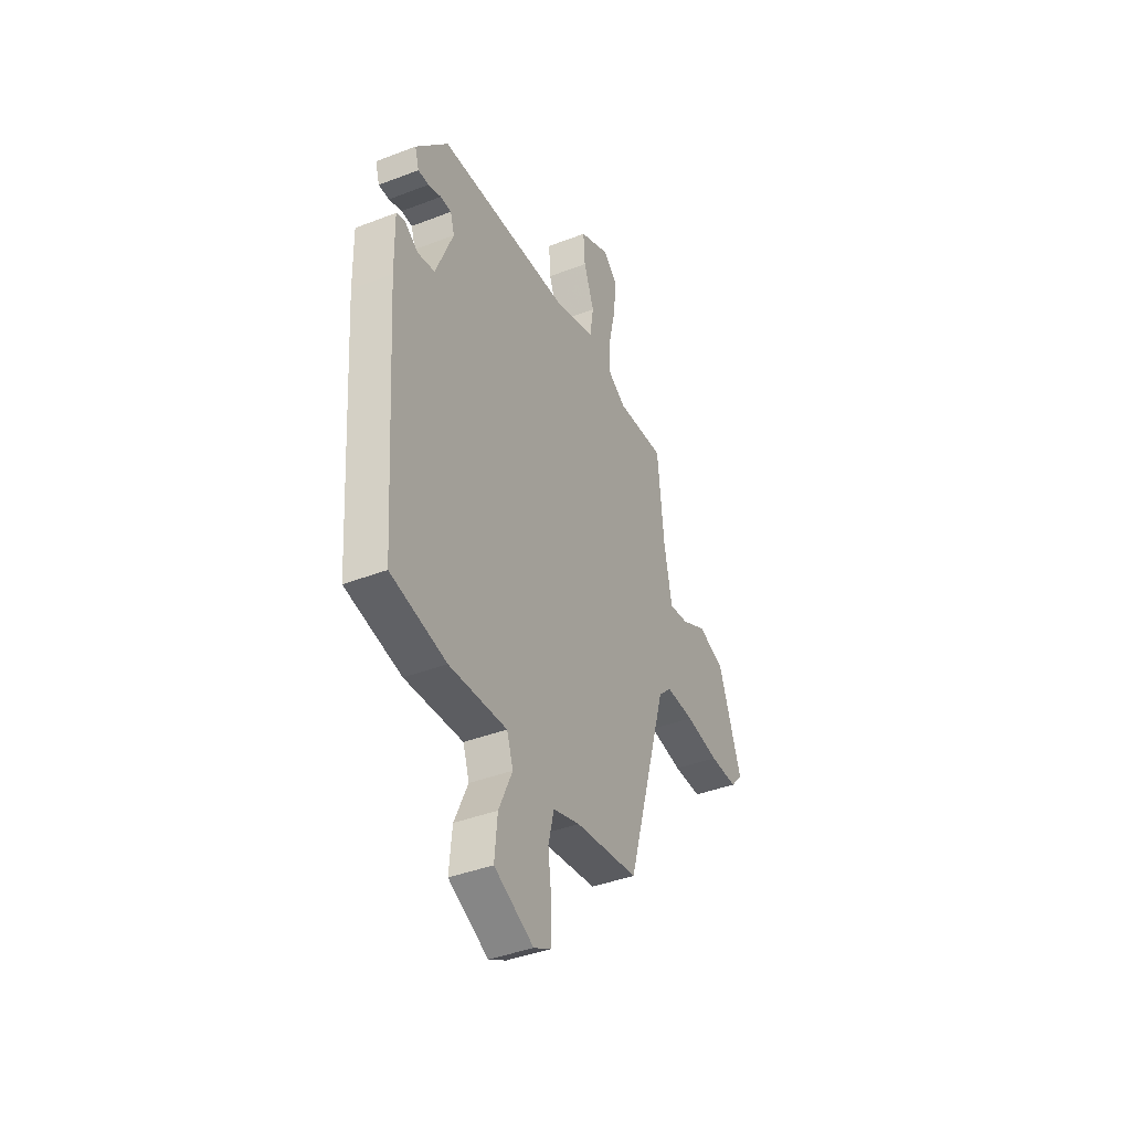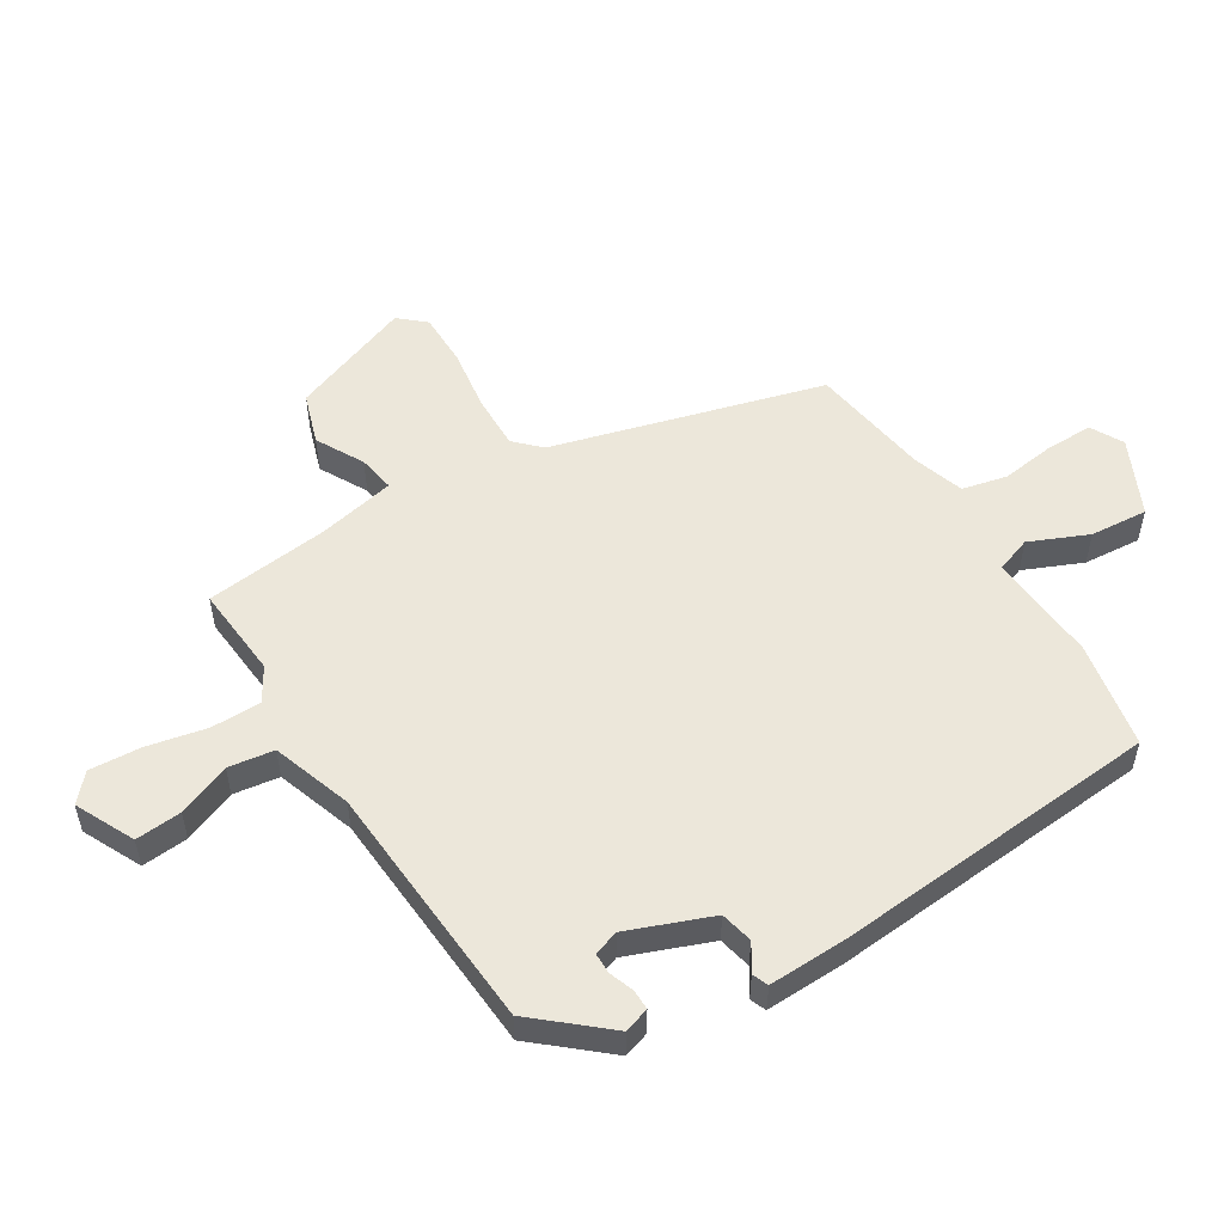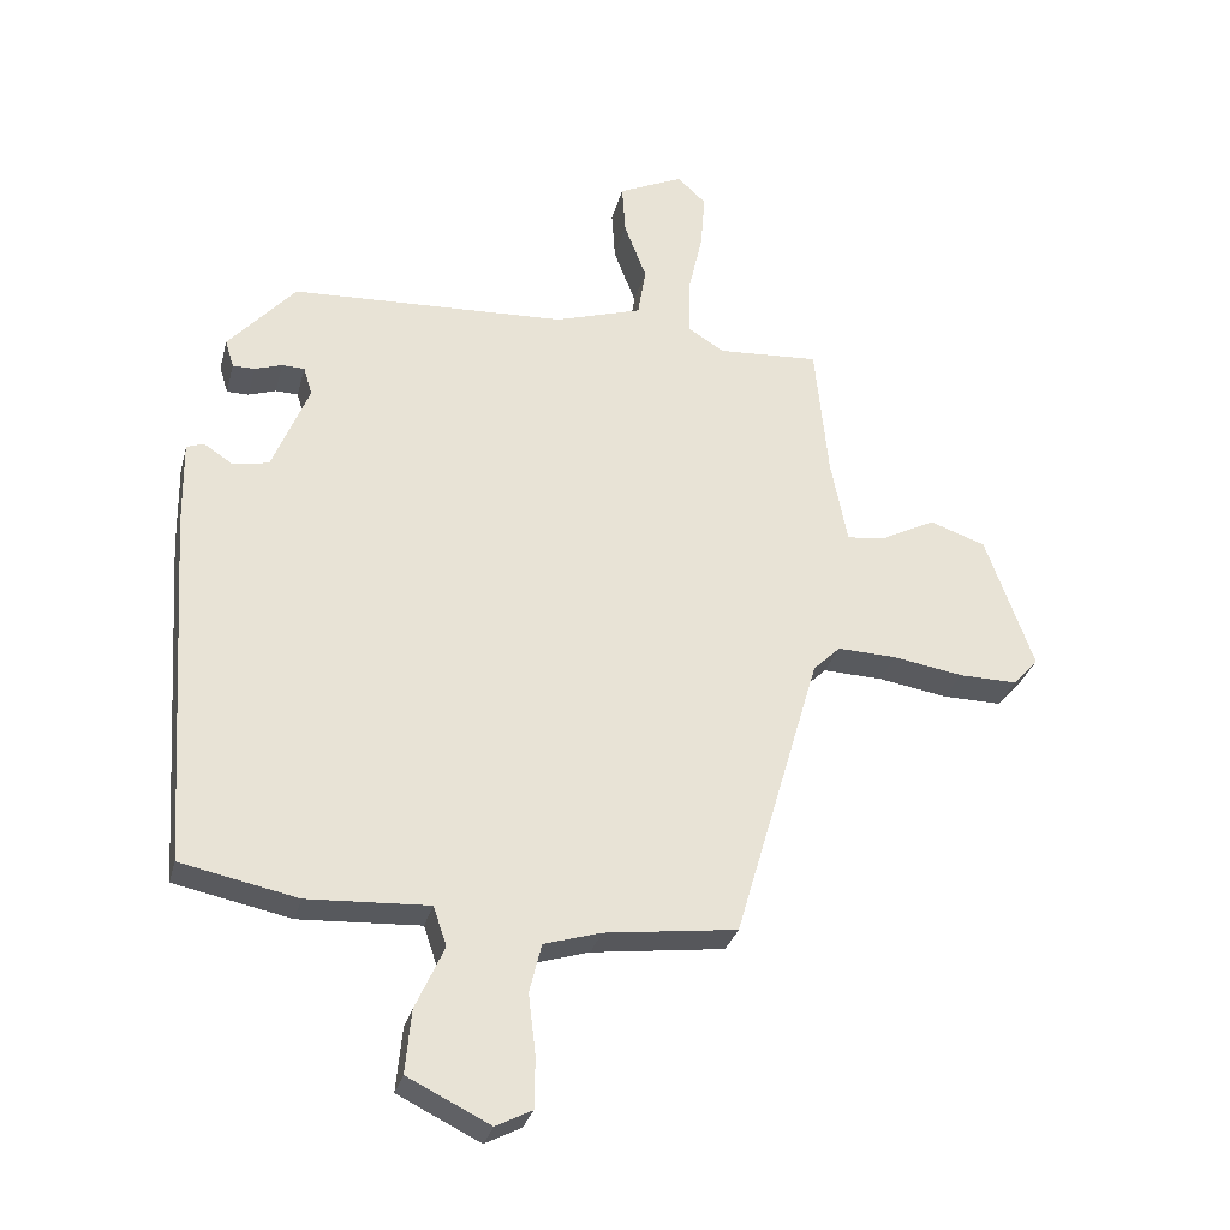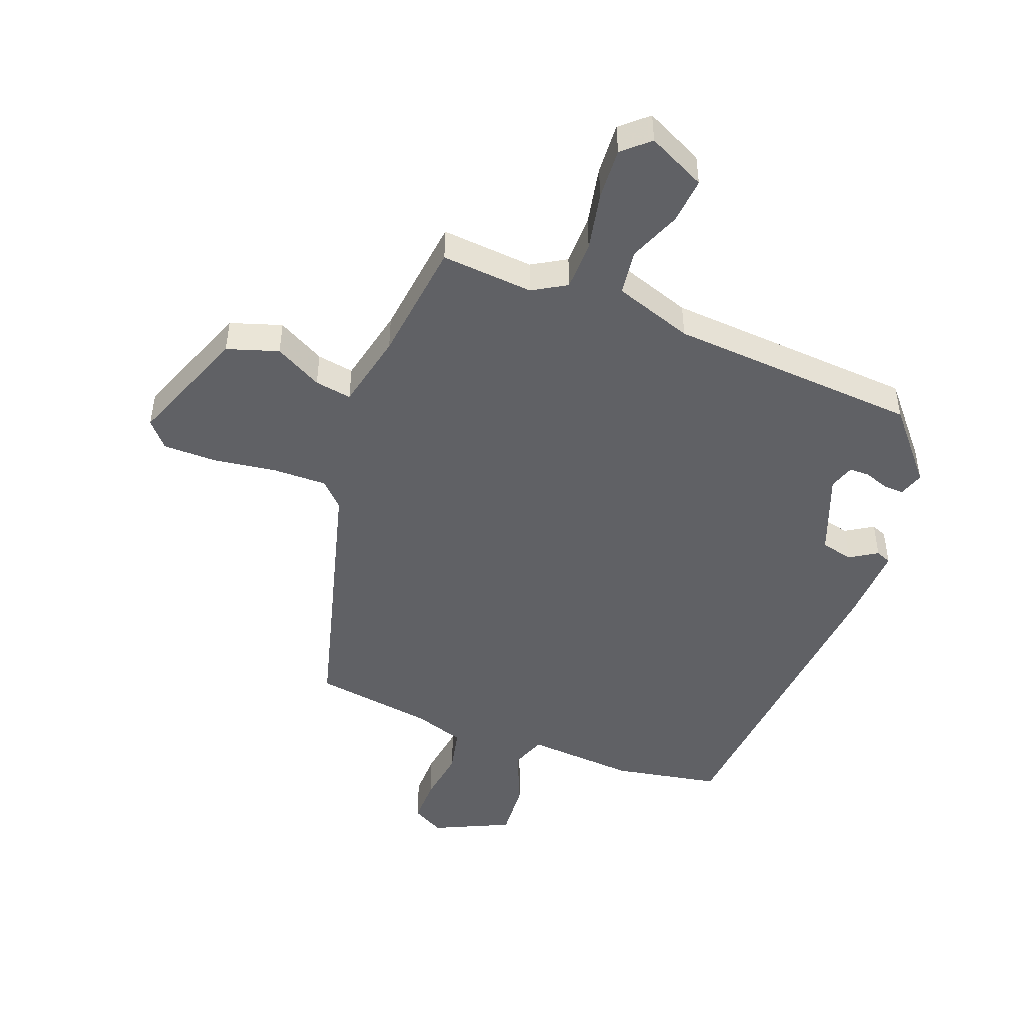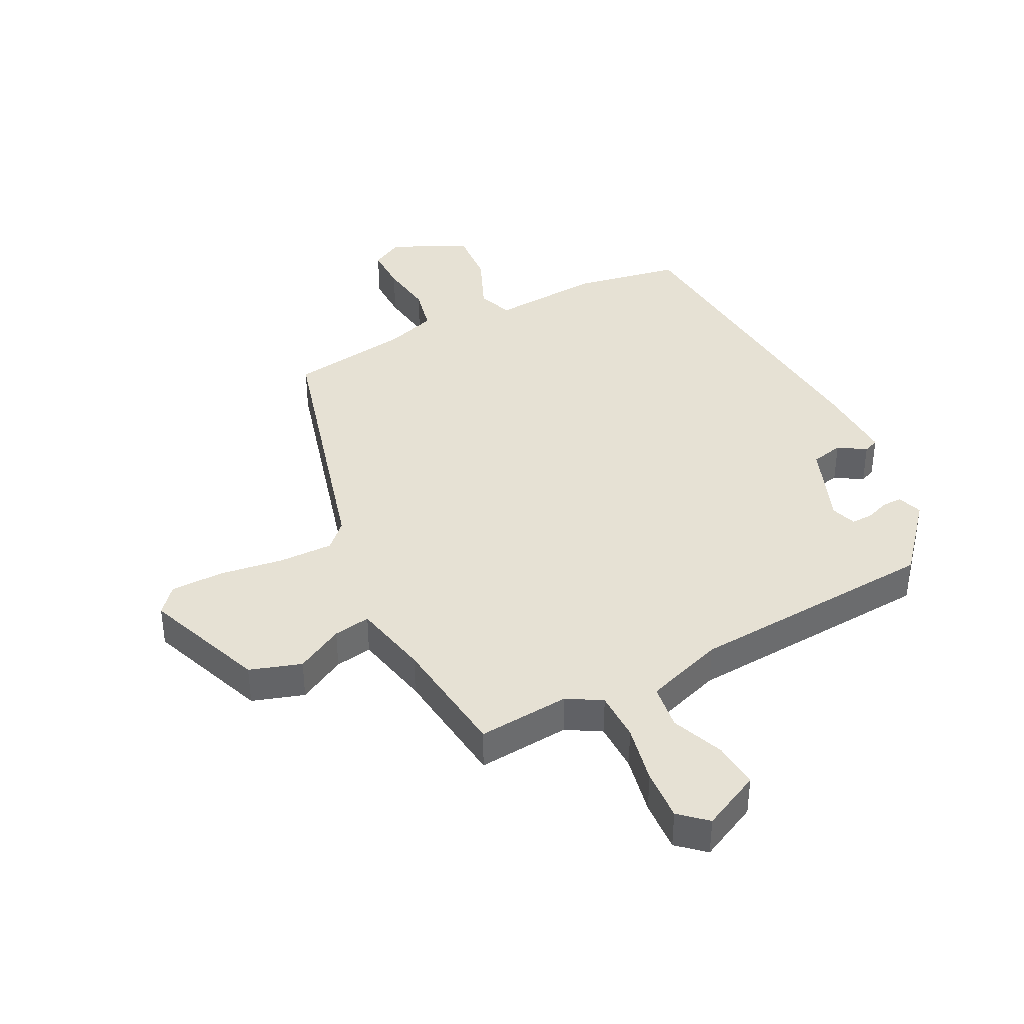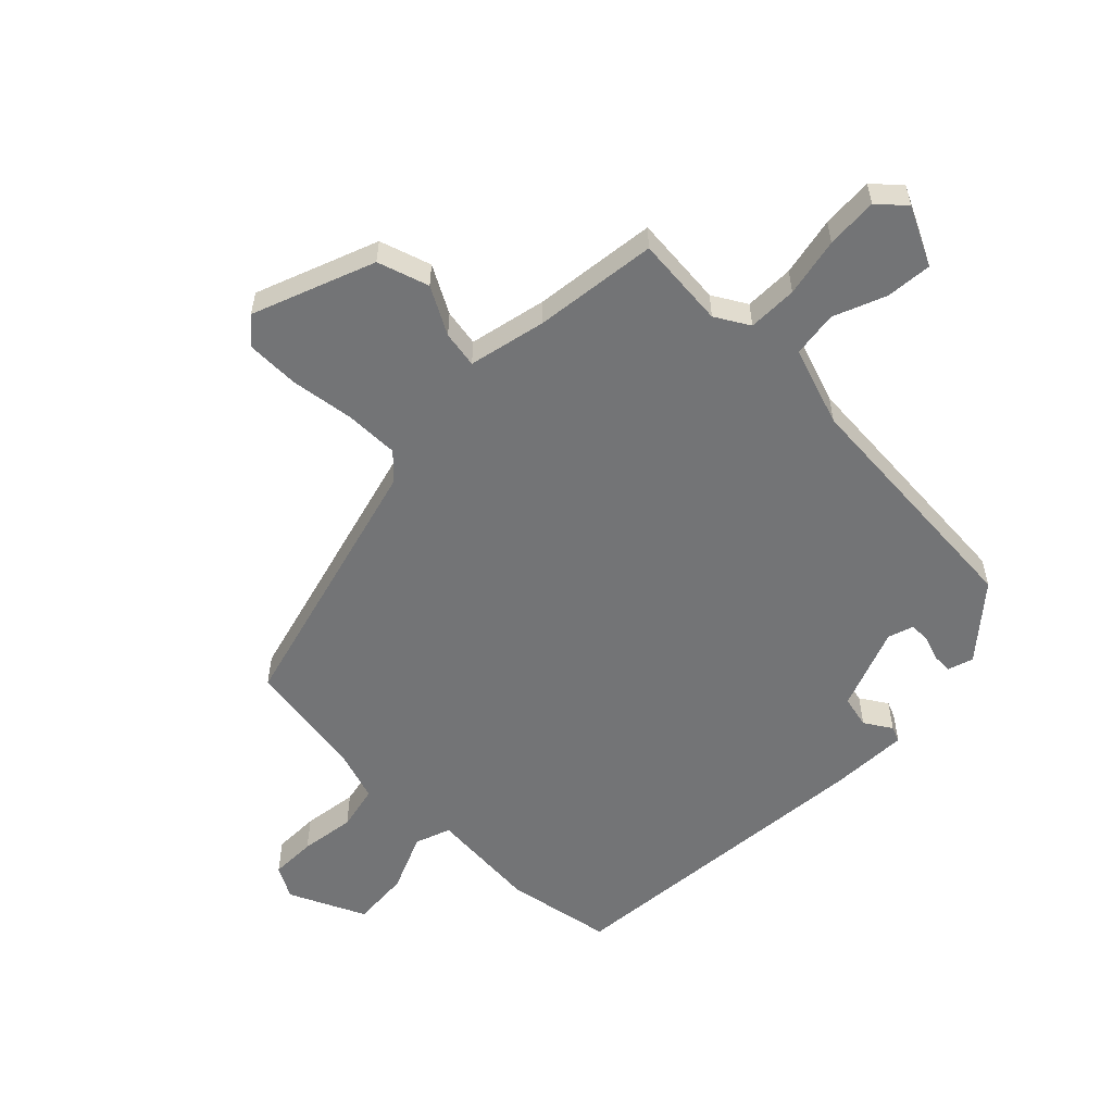
<metadata>
{"format":"obj","ext":"obj","renderer":"f3d","projection":"perspective","resolution":1024,"background":"white","views":[{"elev":-40.2,"azim":115.5,"up":"+Z"},{"elev":53.4,"azim":57.4,"up":"+Y"},{"elev":-30.4,"azim":165.9,"up":"+Z"},{"elev":-47.3,"azim":-22.0,"up":"+Y"},{"elev":39.3,"azim":-28.1,"up":"+Y"},{"elev":-56.2,"azim":-45.9,"up":"+Y"}]}
</metadata>
<code>
v 0.466 0.07 -0.496
v 0.291 0.07 -0.532
v 0.109 0.07 -0.522
v 0.089 0.07 -0.581
v 0.132 0.07 -0.676
v 0.141 0.07 -0.771
v 0.017 0.07 -0.832
v -0.037 0.07 -0.804
v -0.038 0.07 -0.728
v -0.027 0.07 -0.637
v -0.045 0.07 -0.563
v -0.13 0.07 -0.537
v -0.329 0.07 -0.511
v -0.458 0.07 -0.07
v -0.499 0.07 -0.03
v -0.588 0.07 -0.033
v -0.693 0.07 -0.05
v -0.781 0.07 -0.051
v -0.819 0.07 -0.009
v -0.747 0.07 0.193
v -0.663 0.07 0.222
v -0.584 0.07 0.181
v -0.523 0.07 0.172
v -0.498 0.07 0.3
v -0.478 0.07 0.504
v -0.326 0.07 0.494
v -0.271 0.07 0.528
v -0.272 0.07 0.61
v -0.294 0.07 0.707
v -0.301 0.07 0.792
v -0.258 0.07 0.832
v -0.161 0.07 0.787
v -0.166 0.07 0.711
v -0.199 0.07 0.624
v -0.187 0.07 0.549
v -0.056 0.07 0.507
v 0.358 0.07 0.486
v 0.459 0.07 0.372
v 0.446 0.07 0.33
v 0.413 0.07 0.33
v 0.372 0.07 0.344
v 0.338 0.07 0.343
v 0.325 0.07 0.301
v 0.38 0.07 0.165
v 0.434 0.07 0.154
v 0.478 0.07 0.183
v 0.504 0.07 0.173
v 0.502 0.07 0.042
v 0.466 0 -0.496
v 0.291 0 -0.532
v 0.109 0 -0.522
v 0.089 0 -0.581
v 0.132 0 -0.676
v 0.141 0 -0.771
v 0.017 0 -0.832
v -0.037 0 -0.804
v -0.038 0 -0.728
v -0.027 0 -0.637
v -0.045 0 -0.563
v -0.13 0 -0.537
v -0.329 0 -0.511
v -0.458 0 -0.07
v -0.499 0 -0.03
v -0.588 0 -0.033
v -0.693 0 -0.05
v -0.781 0 -0.051
v -0.819 0 -0.009
v -0.747 0 0.193
v -0.663 0 0.222
v -0.584 0 0.181
v -0.523 0 0.172
v -0.498 0 0.3
v -0.478 0 0.504
v -0.326 0 0.494
v -0.271 0 0.528
v -0.272 0 0.61
v -0.294 0 0.707
v -0.301 0 0.792
v -0.258 0 0.832
v -0.161 0 0.787
v -0.166 0 0.711
v -0.199 0 0.624
v -0.187 0 0.549
v -0.056 0 0.507
v 0.358 0 0.486
v 0.459 0 0.372
v 0.446 0 0.33
v 0.413 0 0.33
v 0.372 0 0.344
v 0.338 0 0.343
v 0.325 0 0.301
v 0.38 0 0.165
v 0.434 0 0.154
v 0.478 0 0.183
v 0.504 0 0.173
v 0.502 0 0.042
f 45 46 47 48
f 44 45 48 1
f 43 44 1 2
f 38 39 40 41
f 36 37 38 41
f 35 36 41 42
f 31 32 33 34
f 31 34 35
f 28 29 30 31
f 27 28 31 35
f 26 27 35 42
f 24 25 26 42
f 19 20 21 22
f 19 22 23
f 16 17 18 19
f 15 16 19 23
f 14 15 23 24
f 12 13 14 24
f 7 8 9 10
f 5 6 7 10
f 4 5 10 11
f 3 4 11 12
f 43 2 3
f 12 24 42 43
f 3 12 43
f 96 95 94 93
f 49 96 93 92
f 50 49 92 91
f 89 88 87 86
f 89 86 85 84
f 90 89 84 83
f 82 81 80 79
f 83 82 79
f 79 78 77 76
f 83 79 76 75
f 90 83 75 74
f 90 74 73 72
f 70 69 68 67
f 71 70 67
f 67 66 65 64
f 71 67 64 63
f 72 71 63 62
f 72 62 61 60
f 58 57 56 55
f 58 55 54 53
f 59 58 53 52
f 60 59 52 51
f 51 50 91
f 91 90 72 60
f 91 60 51
f 1 49 50 2
f 2 50 51 3
f 3 51 52 4
f 4 52 53 5
f 5 53 54 6
f 6 54 55 7
f 7 55 56 8
f 8 56 57 9
f 9 57 58 10
f 10 58 59 11
f 11 59 60 12
f 12 60 61 13
f 13 61 62 14
f 14 62 63 15
f 15 63 64 16
f 16 64 65 17
f 17 65 66 18
f 18 66 67 19
f 19 67 68 20
f 20 68 69 21
f 21 69 70 22
f 22 70 71 23
f 23 71 72 24
f 24 72 73 25
f 25 73 74 26
f 26 74 75 27
f 27 75 76 28
f 28 76 77 29
f 29 77 78 30
f 30 78 79 31
f 31 79 80 32
f 32 80 81 33
f 33 81 82 34
f 34 82 83 35
f 35 83 84 36
f 36 84 85 37
f 37 85 86 38
f 38 86 87 39
f 39 87 88 40
f 40 88 89 41
f 41 89 90 42
f 42 90 91 43
f 43 91 92 44
f 44 92 93 45
f 45 93 94 46
f 46 94 95 47
f 47 95 96 48
f 48 96 49 1

</code>
